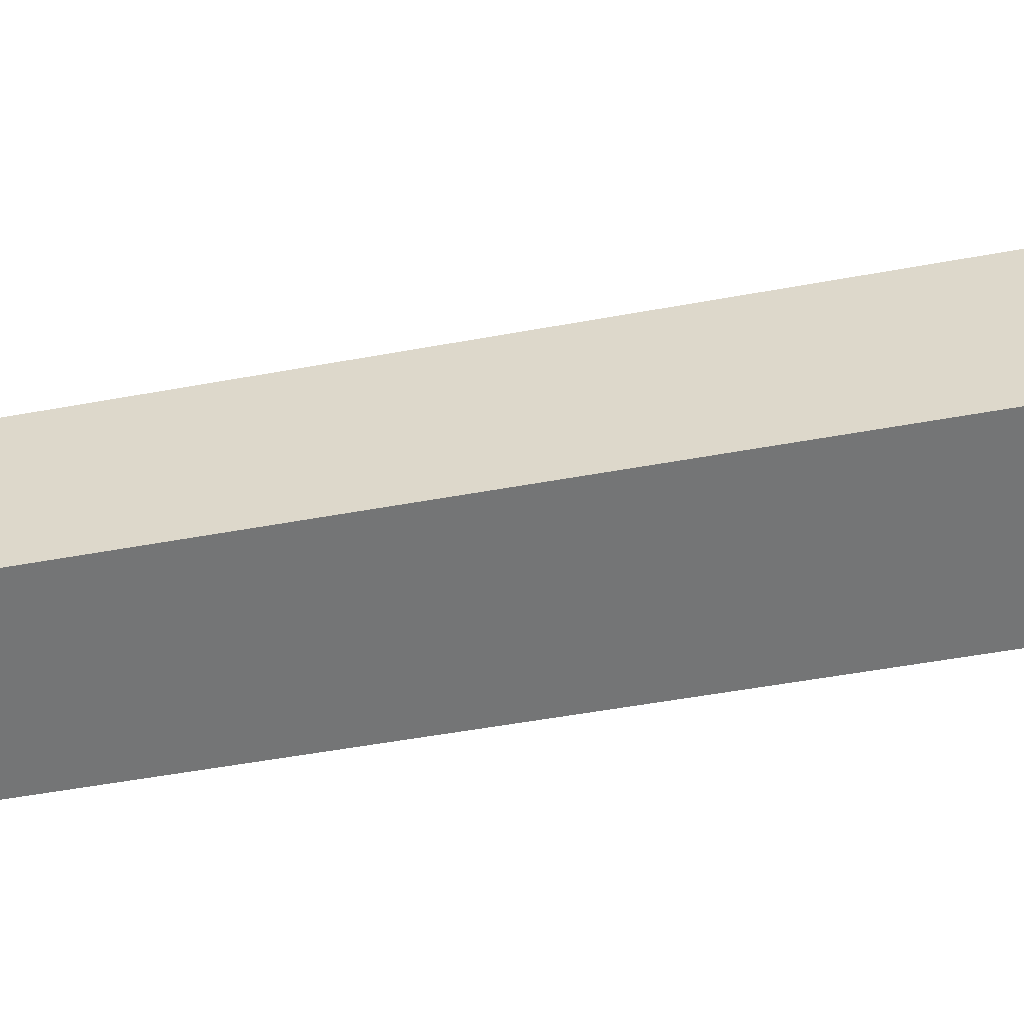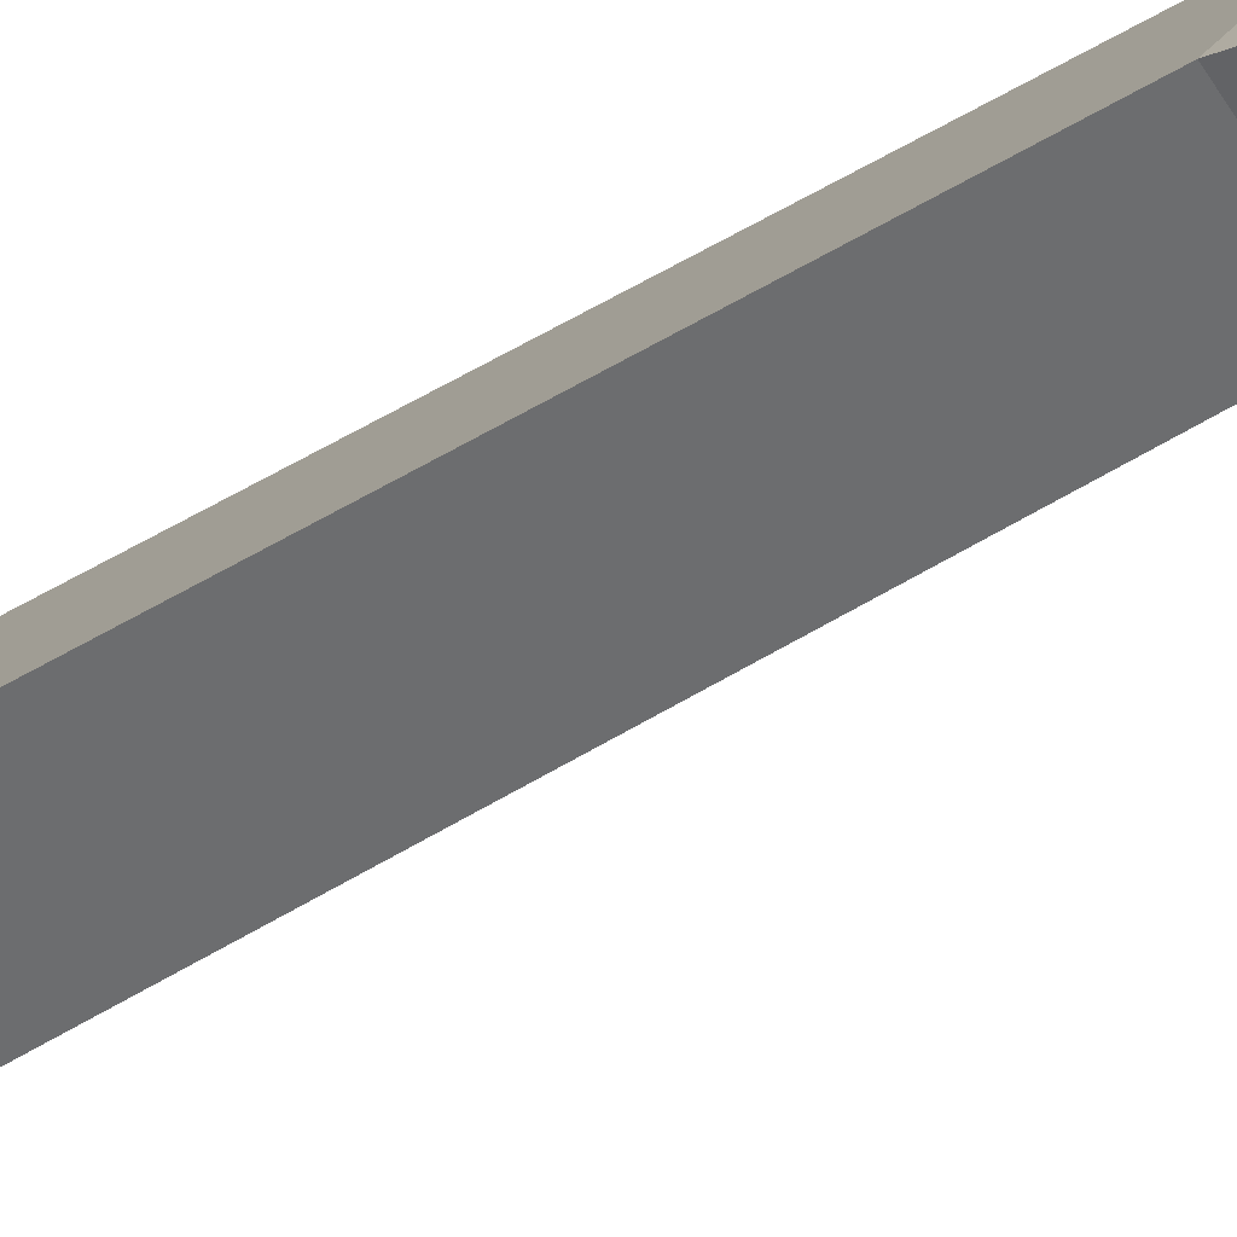
<metadata>
{"format":"obj","ext":"obj","renderer":"f3d","projection":"perspective","resolution":1024,"background":"white","views":[{"elev":79.8,"azim":-98.0,"up":"+Z"},{"elev":-22.9,"azim":140.9,"up":"+Z"}]}
</metadata>
<code>
g Random_Tree_s_02_Collider
v 0 0 -0.05597
v -0.05597 0 0
v 0 0 0.05597
v 0.05597 0 -0
v 0.04305 0.8715 0
v 0.01195 1.729 0.04469
v -0.08212 3.099 -0.05831
v -0.02547 1.729 0.007268
v -0.000793 0.8593 -0.04684
v -0.04699 0.867 0
v -0.06288 1.729 0.04469
v -0.02418 1.732 0.08206
v -0.000793 0.8593 0.04684
f 2 10 9 1
f 10 11 8 9
f 11 7 8
f 4 5 13 3
f 3 13 10 2
f 13 12 11 10
f 1 9 5 4
f 8 7 6
f 13 5 6 12
f 5 9 8 6
f 11 12 7
f 12 6 7

</code>
